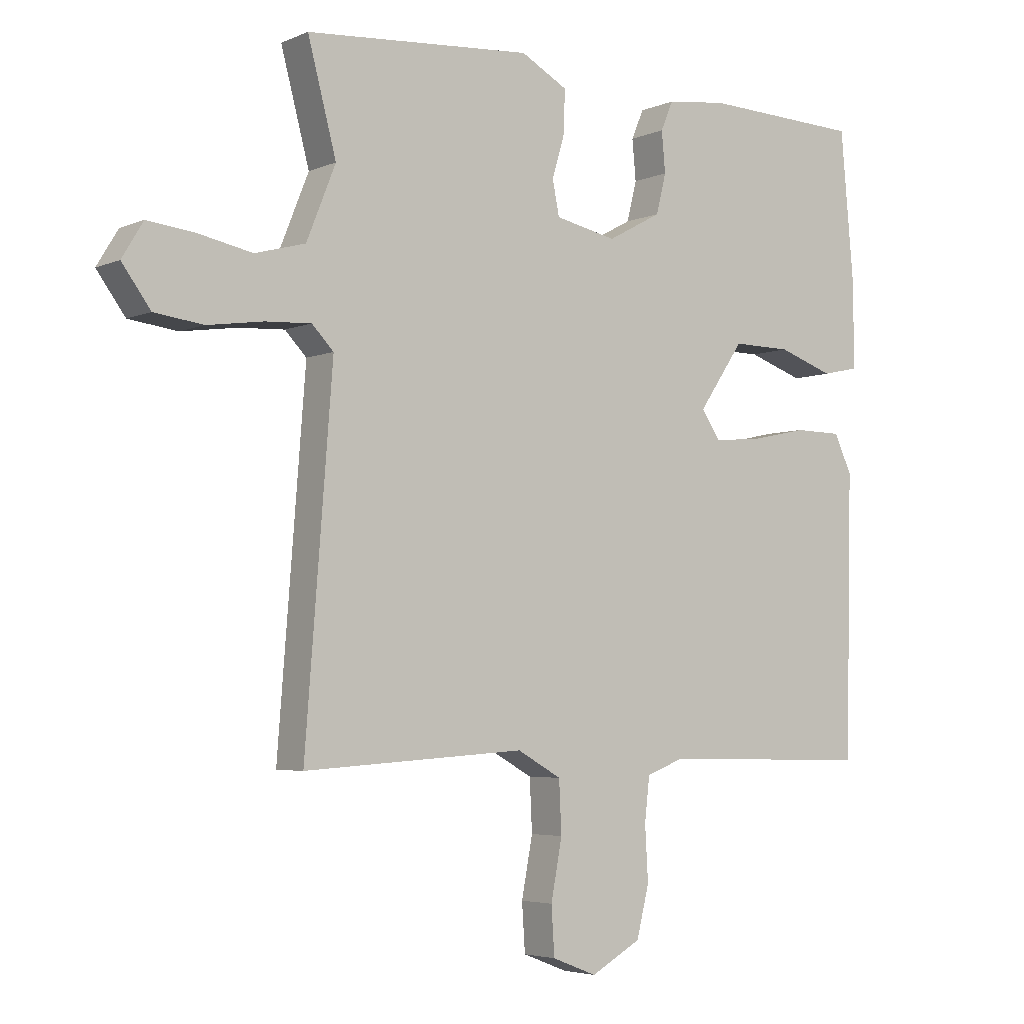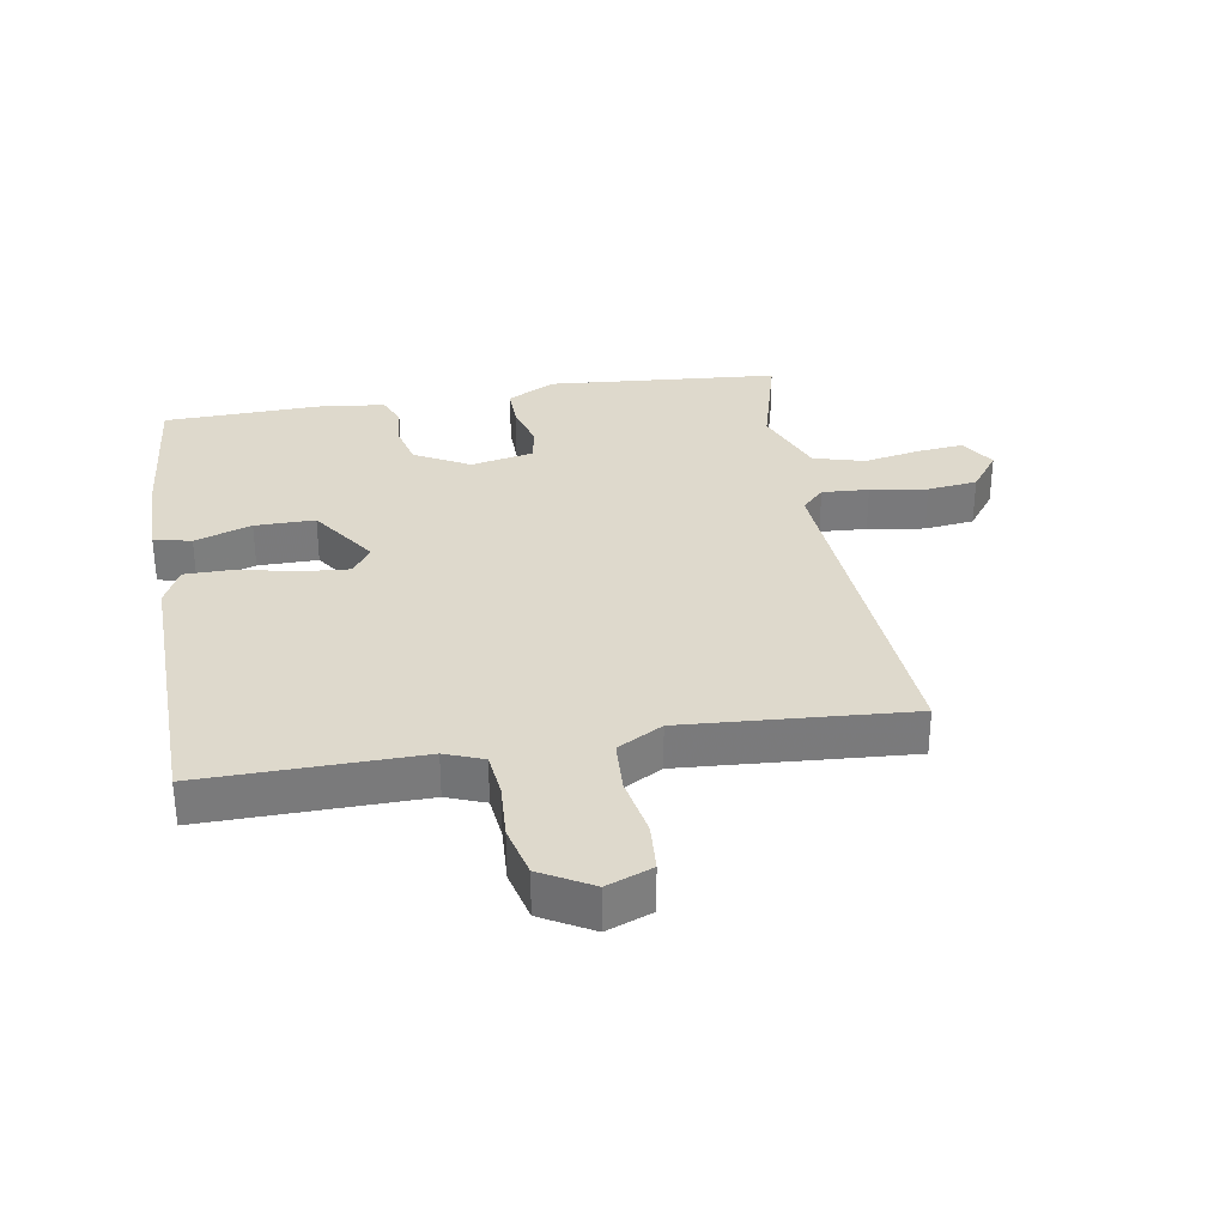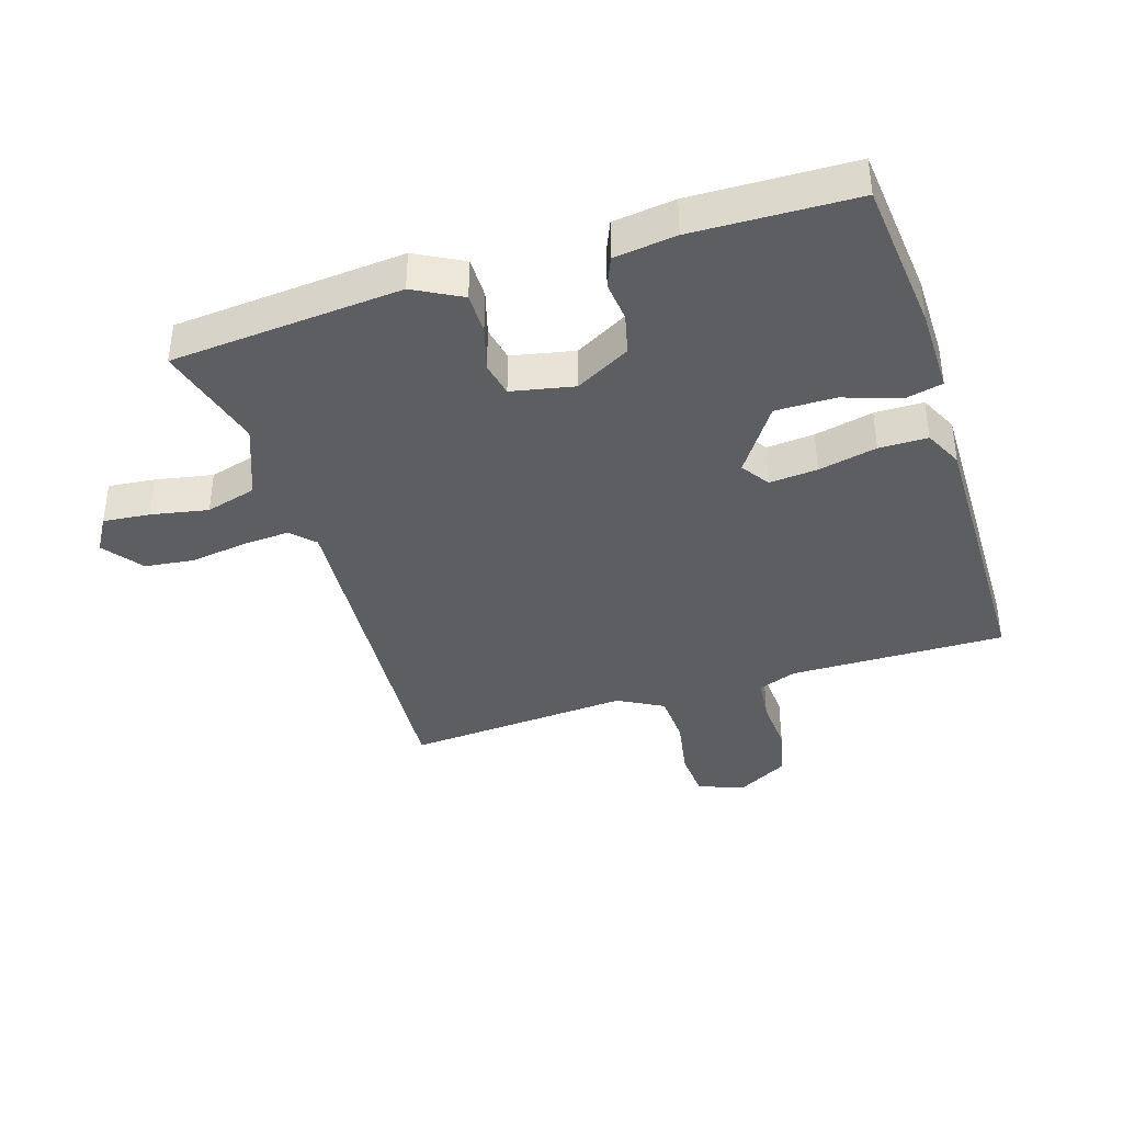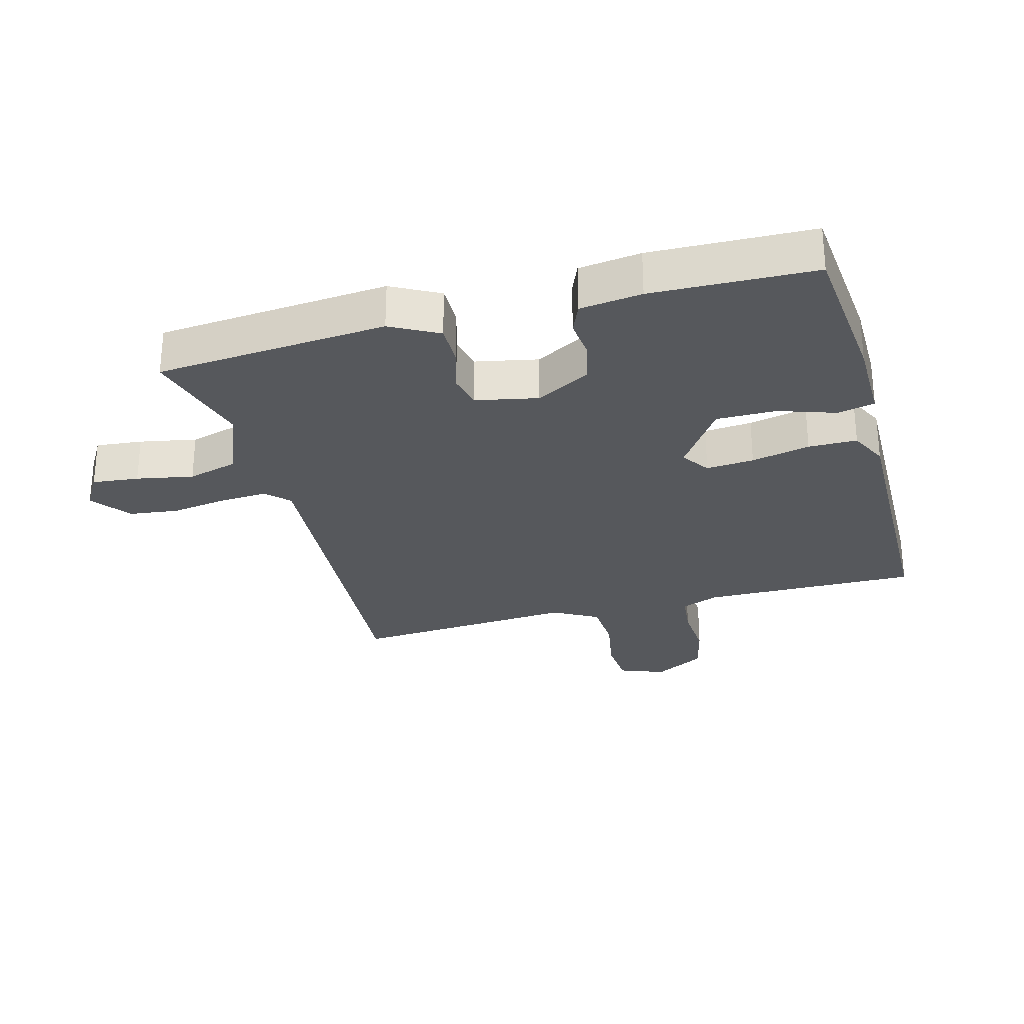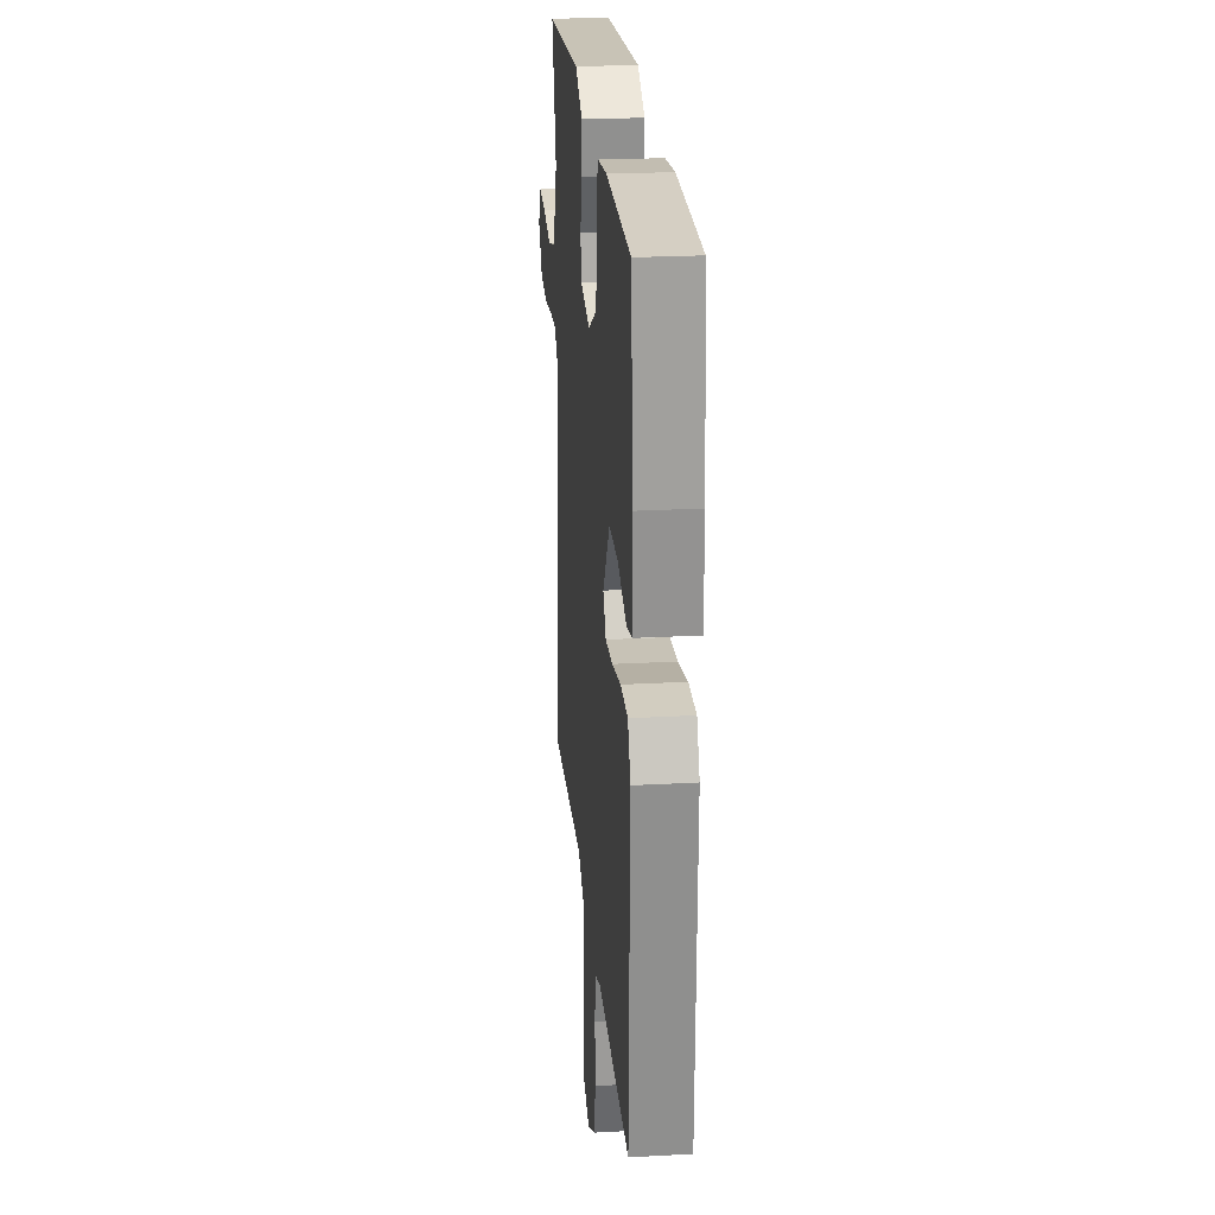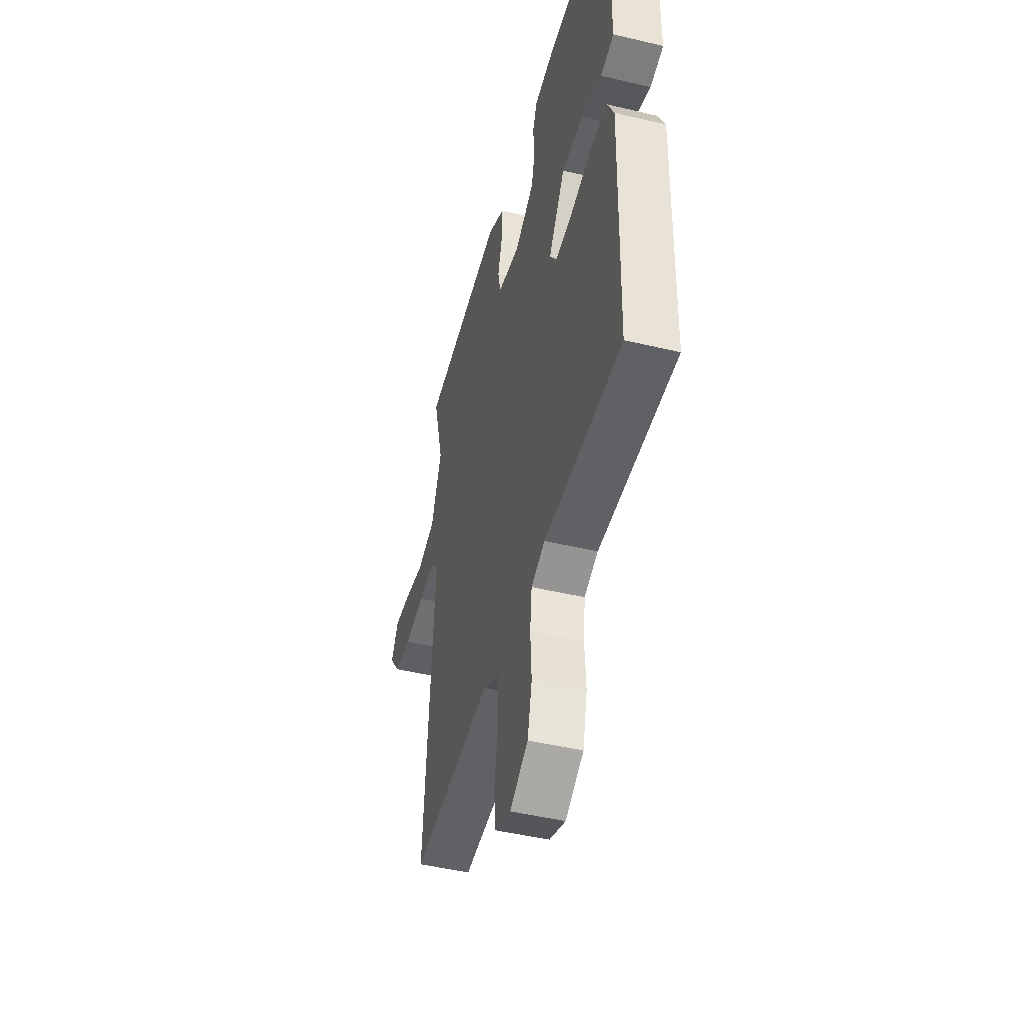
<metadata>
{"format":"obj","ext":"obj","renderer":"f3d","projection":"perspective","resolution":1024,"background":"white","views":[{"elev":-4.3,"azim":-36.5,"up":"+Z"},{"elev":32.2,"azim":170.8,"up":"+Y"},{"elev":-38.8,"azim":18.0,"up":"+Y"},{"elev":-28.0,"azim":15.6,"up":"+Y"},{"elev":23.9,"azim":84.8,"up":"+Z"},{"elev":-46.8,"azim":74.9,"up":"+Z"}]}
</metadata>
<code>
v -0.5 0.07 -0.5
v -0.456 0.07 0.065
v -0.491 0.07 0.101
v -0.565 0.07 0.097
v -0.655 0.07 0.084
v -0.734 0.07 0.094
v -0.78 0.07 0.157
v -0.746 0.07 0.213
v -0.672 0.07 0.205
v -0.582 0.07 0.187
v -0.501 0.07 0.209
v -0.454 0.07 0.326
v -0.5 0.07 0.5
v -0.134 0.07 0.528
v -0.059 0.07 0.487
v -0.06 0.07 0.421
v -0.081 0.07 0.35
v -0.07 0.07 0.295
v 0.029 0.07 0.274
v 0.116 0.07 0.321
v 0.132 0.07 0.385
v 0.126 0.07 0.45
v 0.146 0.07 0.497
v 0.244 0.07 0.509
v 0.5 0.07 0.5
v 0.522 0.07 0.254
v 0.522 0.07 0.12
v 0.463 0.07 0.107
v 0.373 0.07 0.138
v 0.278 0.07 0.139
v 0.205 0.07 0.033
v 0.235 0.07 -0.012
v 0.311 0.07 -0.006
v 0.404 0.07 0.014
v 0.481 0.07 0.013
v 0.51 0.07 -0.048
v 0.5 0.07 -0.5
v 0.157 0.07 -0.493
v 0.096 0.07 -0.516
v 0.088 0.07 -0.586
v 0.093 0.07 -0.674
v 0.073 0.07 -0.755
v -0.008 0.07 -0.8
v -0.08 0.07 -0.772
v -0.085 0.07 -0.695
v -0.067 0.07 -0.6
v -0.071 0.07 -0.517
v -0.142 0.07 -0.477
v -0.5 0 -0.5
v -0.456 0 0.065
v -0.491 0 0.101
v -0.565 0 0.097
v -0.655 0 0.084
v -0.734 0 0.094
v -0.78 0 0.157
v -0.746 0 0.213
v -0.672 0 0.205
v -0.582 0 0.187
v -0.501 0 0.209
v -0.454 0 0.326
v -0.5 0 0.5
v -0.134 0 0.528
v -0.059 0 0.487
v -0.06 0 0.421
v -0.081 0 0.35
v -0.07 0 0.295
v 0.029 0 0.274
v 0.116 0 0.321
v 0.132 0 0.385
v 0.126 0 0.45
v 0.146 0 0.497
v 0.244 0 0.509
v 0.5 0 0.5
v 0.522 0 0.254
v 0.522 0 0.12
v 0.463 0 0.107
v 0.373 0 0.138
v 0.278 0 0.139
v 0.205 0 0.033
v 0.235 0 -0.012
v 0.311 0 -0.006
v 0.404 0 0.014
v 0.481 0 0.013
v 0.51 0 -0.048
v 0.5 0 -0.5
v 0.157 0 -0.493
v 0.096 0 -0.516
v 0.088 0 -0.586
v 0.093 0 -0.674
v 0.073 0 -0.755
v -0.008 0 -0.8
v -0.08 0 -0.772
v -0.085 0 -0.695
v -0.067 0 -0.6
v -0.071 0 -0.517
v -0.142 0 -0.477
f 44 45 46
f 43 44 46
f 42 43 46
f 41 42 46
f 40 41 46
f 39 40 46 47
f 38 39 47 48
f 37 38 48
f 36 37 48
f 35 36 48
f 34 35 48
f 33 34 48
f 27 28 29
f 26 27 29
f 25 26 29
f 24 25 29
f 23 24 29
f 22 23 29
f 21 22 29
f 20 21 29 30
f 19 20 30 31
f 15 16 17
f 14 15 17
f 13 14 17
f 12 13 17
f 11 12 17 18
f 19 31 32
f 18 19 32
f 11 18 32
f 10 11 32
f 8 9 10
f 7 8 10
f 6 7 10
f 5 6 10
f 4 5 10
f 48 1 2
f 32 33 48
f 32 48 2
f 3 4 10
f 3 10 32
f 2 3 32
f 94 93 92
f 94 92 91
f 94 91 90
f 94 90 89
f 94 89 88
f 95 94 88 87
f 96 95 87 86
f 96 86 85
f 96 85 84
f 96 84 83
f 96 83 82
f 96 82 81
f 77 76 75
f 77 75 74
f 77 74 73
f 77 73 72
f 77 72 71
f 77 71 70
f 77 70 69
f 78 77 69 68
f 79 78 68 67
f 65 64 63
f 65 63 62
f 65 62 61
f 65 61 60
f 66 65 60 59
f 80 79 67
f 80 67 66
f 80 66 59
f 80 59 58
f 58 57 56
f 58 56 55
f 58 55 54
f 58 54 53
f 58 53 52
f 50 49 96
f 96 81 80
f 50 96 80
f 58 52 51
f 80 58 51
f 80 51 50
f 1 49 50 2
f 2 50 51 3
f 3 51 52 4
f 4 52 53 5
f 5 53 54 6
f 6 54 55 7
f 7 55 56 8
f 8 56 57 9
f 9 57 58 10
f 10 58 59 11
f 11 59 60 12
f 12 60 61 13
f 13 61 62 14
f 14 62 63 15
f 15 63 64 16
f 16 64 65 17
f 17 65 66 18
f 18 66 67 19
f 19 67 68 20
f 20 68 69 21
f 21 69 70 22
f 22 70 71 23
f 23 71 72 24
f 24 72 73 25
f 25 73 74 26
f 26 74 75 27
f 27 75 76 28
f 28 76 77 29
f 29 77 78 30
f 30 78 79 31
f 31 79 80 32
f 32 80 81 33
f 33 81 82 34
f 34 82 83 35
f 35 83 84 36
f 36 84 85 37
f 37 85 86 38
f 38 86 87 39
f 39 87 88 40
f 40 88 89 41
f 41 89 90 42
f 42 90 91 43
f 43 91 92 44
f 44 92 93 45
f 45 93 94 46
f 46 94 95 47
f 47 95 96 48
f 48 96 49 1

</code>
